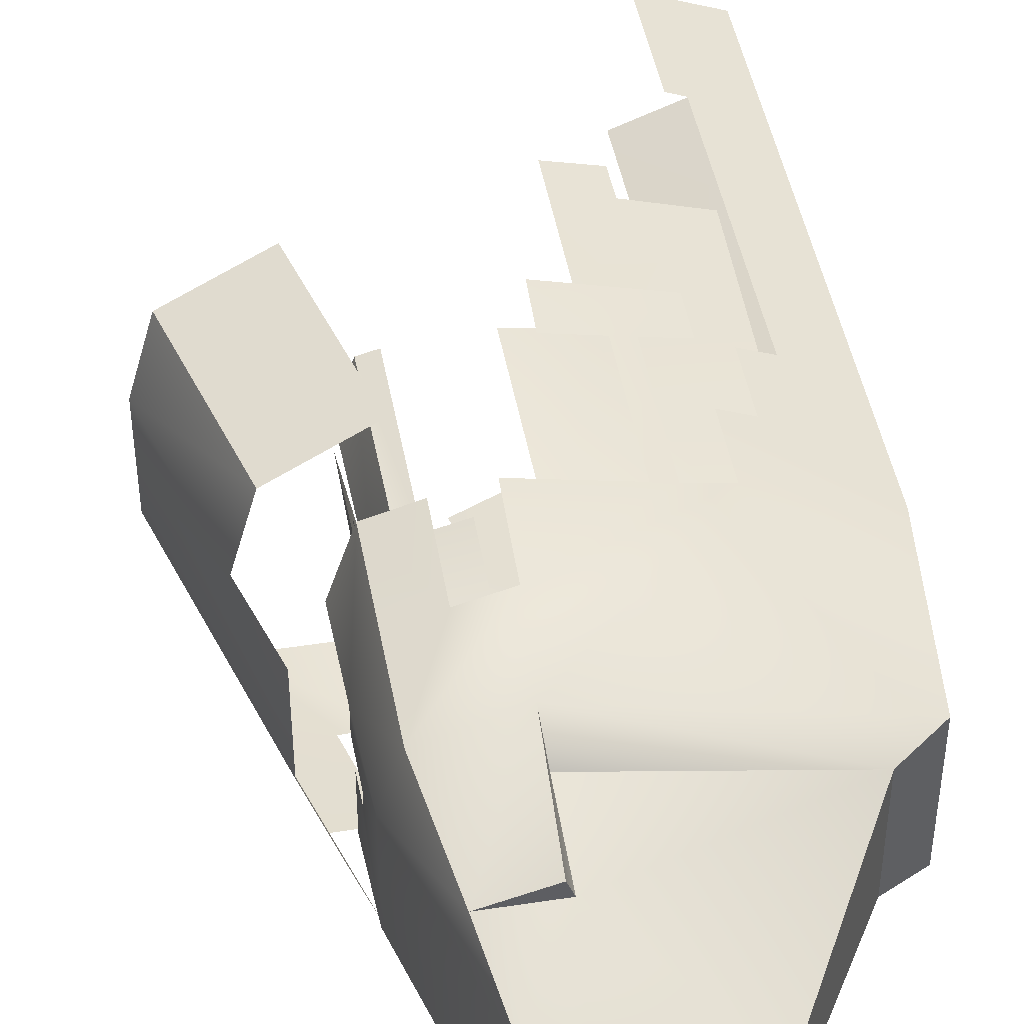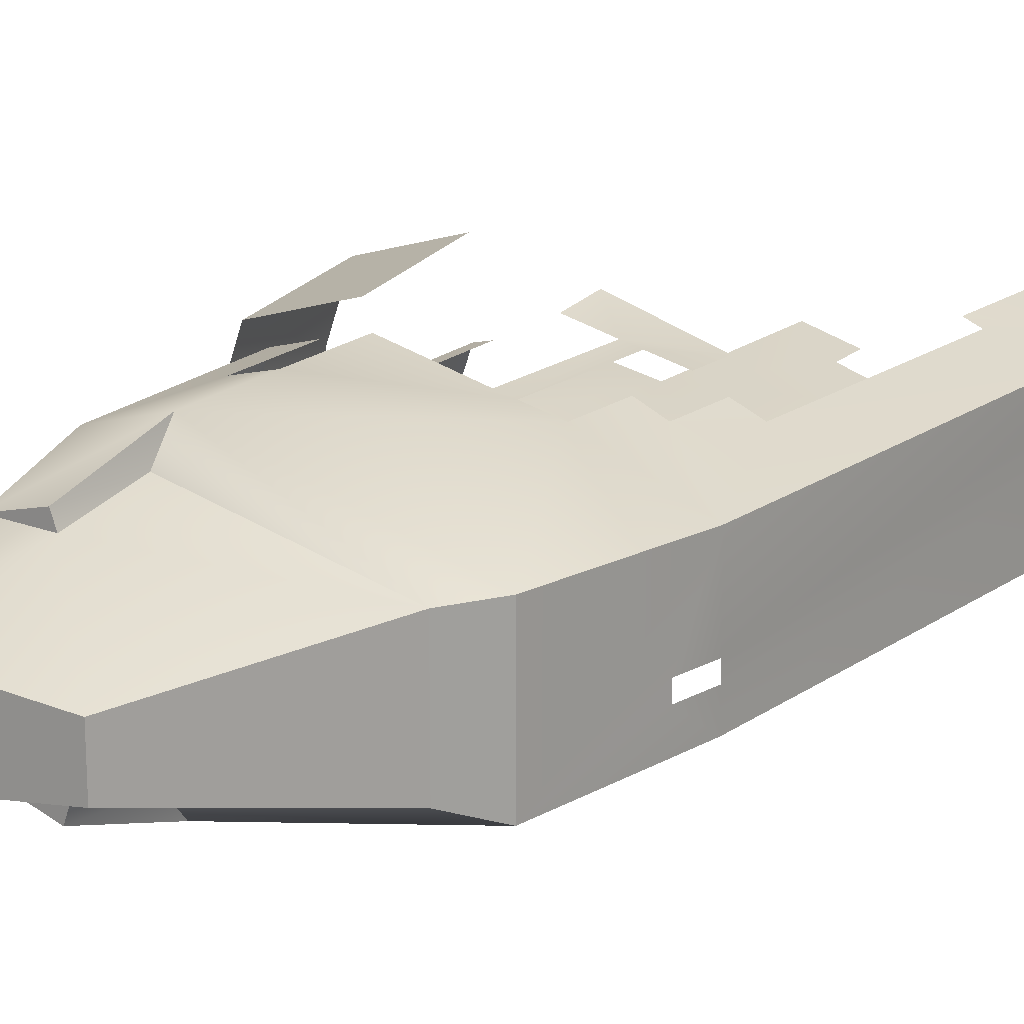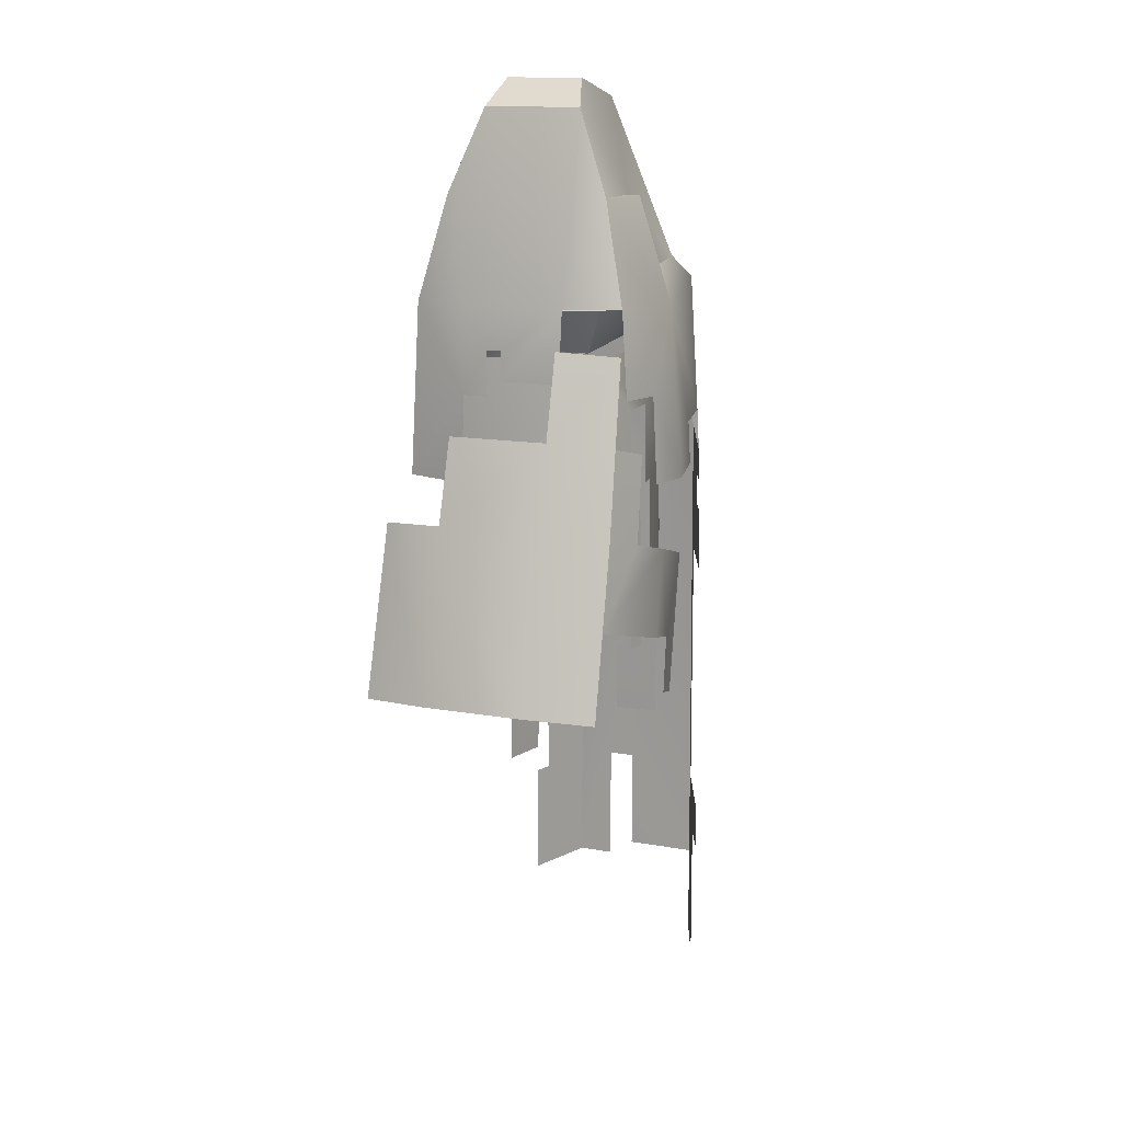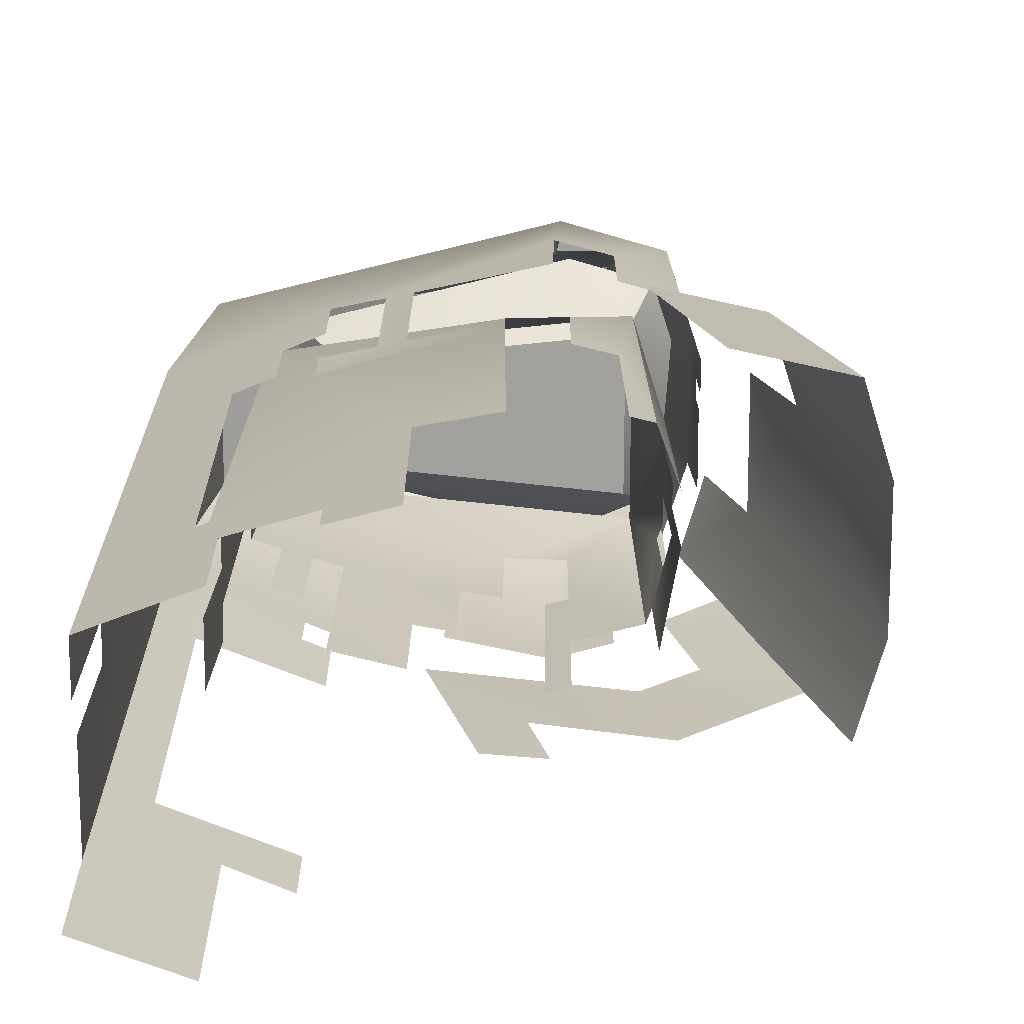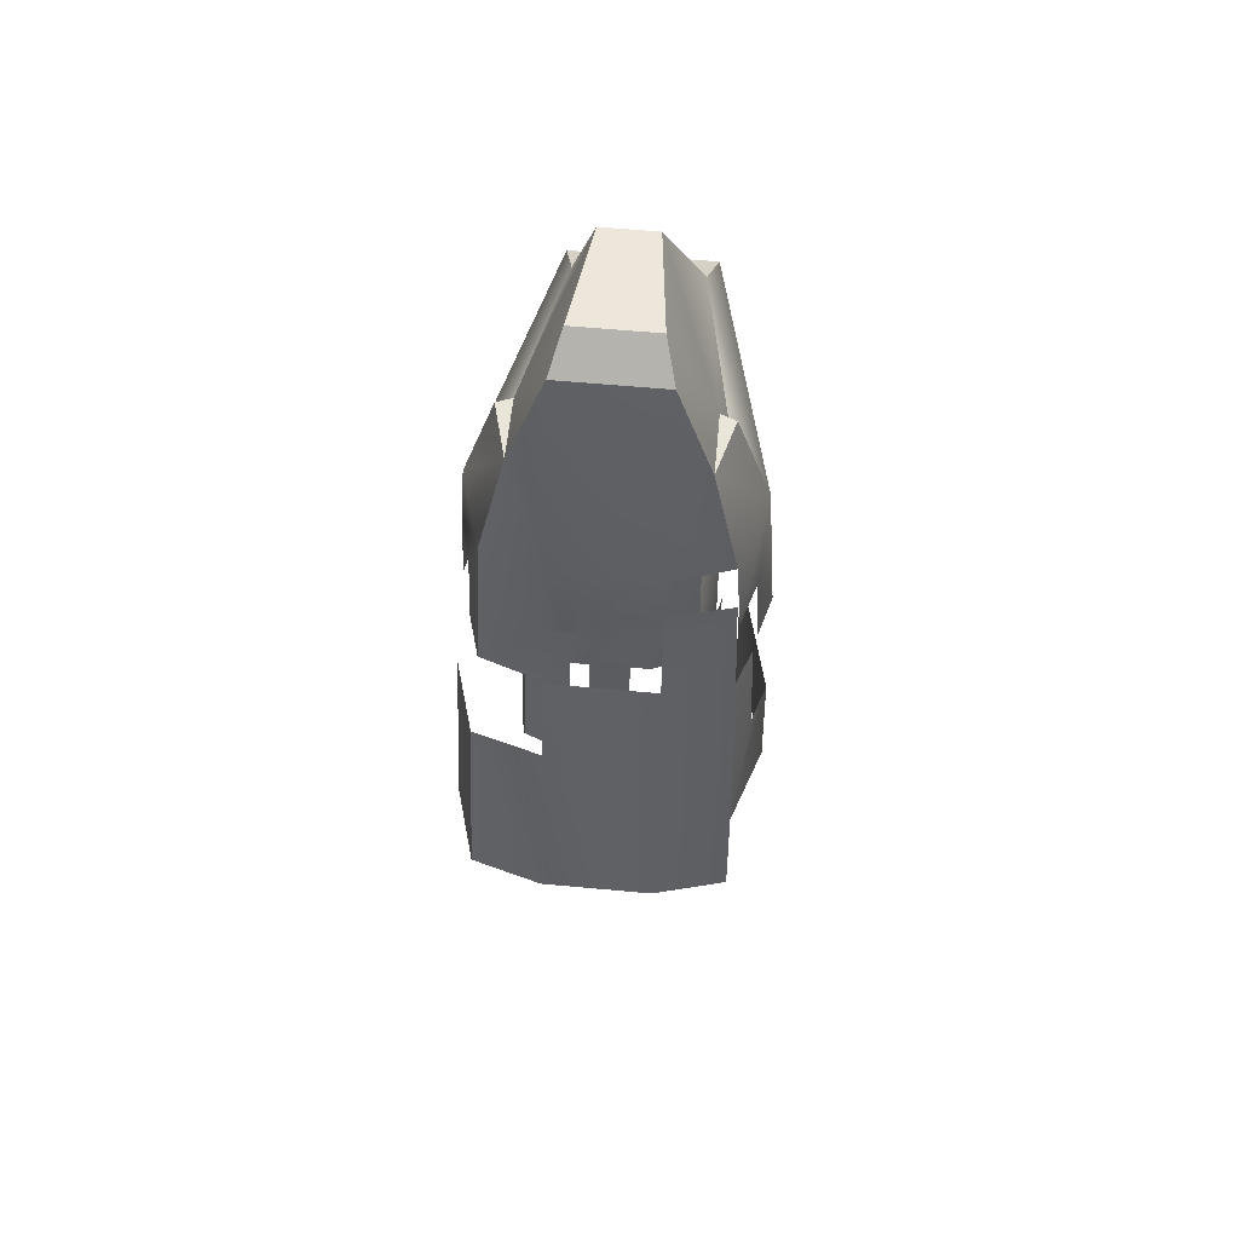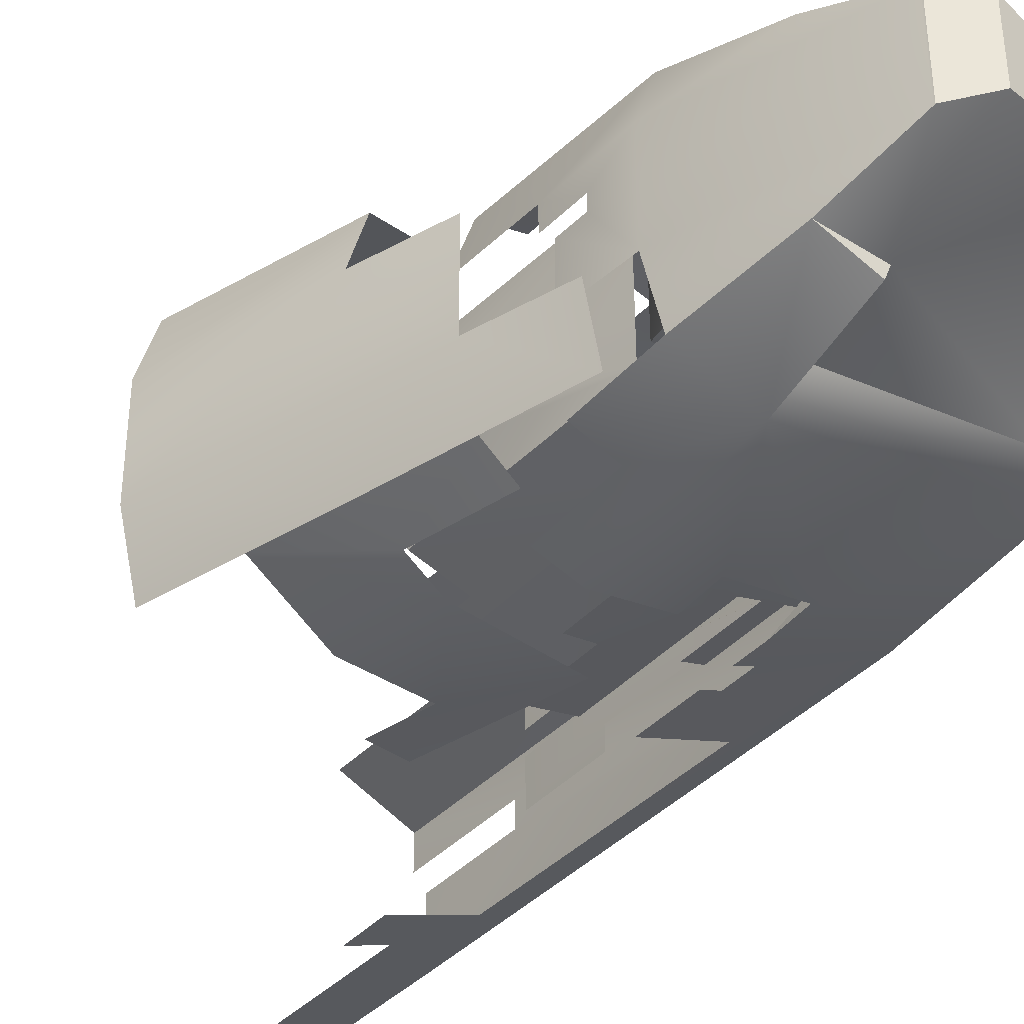
<metadata>
{"format":"obj","ext":"obj","renderer":"f3d","projection":"perspective","resolution":1024,"background":"white","views":[{"elev":45.0,"azim":-10.3,"up":"+Y"},{"elev":18.2,"azim":36.6,"up":"+Y"},{"elev":13.7,"azim":-68.1,"up":"+Z"},{"elev":18.0,"azim":179.7,"up":"+Y"},{"elev":58.6,"azim":-84.5,"up":"+Z"},{"elev":-39.4,"azim":-38.6,"up":"+Y"}]}
</metadata>
<code>
g ShipWreck
v 184.6 66.72 1216
v 184.6 -66.72 1216
v 438 151.7 782.7
v 438 -151.7 782.7
v -112.8 -99.81 1265
v -83.56 -254.4 782.7
v -112.8 99.81 1265
v -83.56 254.4 782.7
v -286 -274.3 717
v -91.03 -331.2 717
v 540.6 -175.3 717
v 540.6 175.3 717
v -91.03 331.2 717
v -286 274.3 717
v -83.56 -211.5 980.7
v -83.56 211.5 980.7
v -237.4 -212.4 980.7
v -98.52 -249.4 980.7
v -98.51 249.4 980.7
v -237.4 212.3 980.7
v -193.9 127 1196
v -193.9 -127 1196
v -331.3 134.2 717
v -194.5 128.3 1193
v -331.3 -134.2 717
v -194.5 -128.3 1193
v 595.1 -170 270.3
v 595.1 170 270.3
v 311.8 279.8 275.8
v -68.48 358.9 275.8
v -289.7 297.5 270.3
v -344.1 130.4 270.3
v -68.48 -358.9 270.3
v 311.8 -279.8 270.3
v 605.2 -173.9 -1263
v 605.2 173.9 -1063
v 317.1 286.9 -172.7
v 56.64 357.2 -172.7
v 317.1 -286.9 -885
v -179.1 329.8 270.3
v -75.06 348 494.6
v -181.1 319.4 494.6
v -179.1 -329.8 270.3
v -287.1 -287.9 494.6
v -181.1 -319.4 494.6
v -339 128.3 494.6
v -339 -128.3 533.6
v 457.3 225.1 -61.16
v 314.5 -283.4 -61.16
v 313.1 281.6 104.6
v 385.9 253.6 -61.16
v 384.3 252 104.6
v 418.6 244.2 -1063
v 459.2 226.4 -756.9
v 417.2 242.9 -756.9
v 313.1 -281.6 104.6
v 362.7 -260.6 104.6
v 528.7 -197.9 -61.16
v 530.9 -199 -756.9
v 315.8 -285.1 -756.9
v 425.1 -242.1 -1263
v 424.2 -241.3 -885
v 361.8 -259.7 187.5
v 312.5 -280.7 187.5
v -339 24.75 533.6
v -337.7 24.74 609.1
v -339 64.14 494.6
v -337.7 63.87 609.1
v 121.7 -318.2 270.3
v 305.2 -276 382.5
v 116.7 -313.6 382.5
v 216.7 298.7 275.8
v 315.8 285.1 -60.54
v 220.7 304.3 -60.54
v 169.2 308.4 275.8
v 173.1 314.1 -60.54
v 54.24 339.3 -60.54
v 605.2 80.44 -1063
v 605.5 11.72 -1020
v 601.4 11.23 -739
v 601.4 79.35 -739
v 605.5 -173.4 -1020
v 595.1 -85.02 270.3
v 581.5 -85.68 382
v 581.5 -42.84 382
v 595.1 -42.51 270.3
v 301.4 -256.4 380.7
v -357.8 -127.1 618
v -310.3 -280.5 605.3
v -217.7 362.1 116.1
v -431.3 300 173.3
v -483.9 131.5 187.4
v -431.3 -300 173.3
v -217.7 -362.1 116.1
v 149.7 -282.7 17.67
v -328.8 370.7 -318.4
v -546.8 307.2 -260
v -600.6 133 -245.6
v -600.6 -133 -245.6
v -546.8 -307.2 -260
v 58.12 -289.8 -344.5
v -324.5 -332.6 144.7
v -370.8 -290.2 389.3
v -268.4 -322.1 361.9
v -420.9 -129.3 402.7
v -420.9 130 402.7
v -57.29 -312.4 -313.5
v -273.2 -366.4 -101.2
v -22.18 -306.9 -168.4
v -489 -303.6 -43.35
v -217.2 -197.1 575
v 435.5 -124.8 575
v 434.5 121.1 575
v -218.7 187.7 575
v 471.1 -105.6 -545.7
v 470.2 133 -546.9
v -226.7 214 -194
v -269.2 96.66 -193.2
v -50.24 -245.8 -192.6
v -260.9 -94.34 228.7
v -56.69 -242.8 228.4
v 92.25 -215.7 227.6
v 454.2 -119.8 225.4
v 347.7 -154.2 226.1
v 470.7 13.67 -546.3
v -268.9 5.151 -192.8
v -261.7 91.32 227.8
v -235.9 -174.1 -192
v -223.1 -202.7 18.55
v -233.5 -174.6 18.46
v -251 -121.2 228.8
v -254.3 -118.4 18.28
v 17.78 -229.2 228
v 14.28 -228 438.5
v 174.8 -203.3 -193.8
v 96.02 -216.5 17.09
v 170.8 -202.7 16.66
v 294.4 -171.4 226.4
v 400.9 -137 225.7
v 354.6 -152.1 15.53
v 461.8 -110.3 -310.2
v 409.1 -133.8 15.17
v 305.7 -169.6 -194.6
v -183.1 225 -194.3
v -181.7 209.8 226.8
v -99.61 230.8 226.3
v -101.5 222.8 436.8
v -180.7 -213.1 18.4
v -97.8 -232.6 228.6
v -99.72 -231.2 439.1
v -93.94 -235.2 -192.4
v -95.87 -233.9 18.1
v 453.9 -59.22 225.1
v 470.4 73.31 -546.6
v 461.3 9.892 -310.8
v 461.1 69.99 -311.1
v 461.5 -50.21 -310.5
v 288.5 185.1 -550.3
v 287.4 188.9 -635.8
v 162.6 209.2 -199.8
v 13.47 235.2 -199.2
v 12.52 220.5 436.3
v 165.3 220.1 -635.4
v -261.5 44.9 228
v -261.1 -47.93 228.5
v -265.1 1.82 17.74
v -264.9 -44.26 17.96
v -265.3 47.9 17.51
v -237.3 184.7 -193.8
v -106.4 -262.1 708.1
v 393.8 -138.6 708.1
v 393.8 139 708.1
v -106.4 262.5 708.1
v -260.8 217.4 708.1
v -296.7 106.5 708.1
v -280.9 -106.1 707.6
v -248.9 -201.7 707.5
v -206.3 -155.9 595.6
v 310.6 -98.67 595.6
v 309.8 96.11 595.6
v -207.5 148.9 595.6
f 176 178 177
f 181 175 174
f 175 181 176
f 176 181 178
f 179 181 180
f 178 181 179
f 180 173 172
f 173 180 181
f 170 179 171
f 170 178 179
f 178 170 177
f 173 181 174
f 171 180 172
f 180 171 179
f 153 116 113
f 156 153 155
f 153 156 116
f 155 153 157
f 153 113 123
f 155 157 115
f 116 156 154
f 115 157 141
f 123 113 112
f 155 115 125
f 163 158 159
f 114 147 145
f 114 145 117
f 117 145 144
f 147 114 162
f 162 114 113
f 162 113 160
f 162 160 161
f 160 113 116
f 160 116 158
f 160 158 163
f 145 147 146
f 130 131 132
f 130 132 167
f 131 130 129
f 131 129 111
f 131 111 120
f 120 111 165
f 165 111 164
f 164 111 127
f 127 111 114
f 127 114 117
f 127 117 169
f 127 169 118
f 165 164 166
f 165 166 167
f 167 166 126
f 166 164 168
f 130 167 128
f 128 167 126
f 138 112 134
f 143 137 135
f 136 138 122
f 138 134 122
f 124 142 139
f 124 139 123
f 142 124 140
f 122 134 133
f 121 152 119
f 138 136 137
f 138 137 143
f 129 149 150
f 119 152 151
f 129 150 111
f 111 150 134
f 111 134 112
f 112 138 124
f 112 124 123
f 152 121 149
f 152 149 148
f 148 149 129
f 3 11 12
f 11 3 4
f 5 21 22
f 5 1 7
f 21 5 7
f 1 5 2
f 24 26 22
f 105 89 88
f 91 97 98
f 25 24 23
f 23 20 14
f 99 93 105
f 105 93 103
f 92 105 106
f 105 92 99
f 99 92 98
f 89 105 103
f 68 46 67
f 91 98 92
f 17 25 9
f 24 25 26
f 24 22 21
f 4 1 2
f 11 28 12
f 84 11 27
f 85 11 84
f 11 85 28
f 80 82 79
f 36 81 78
f 80 27 82
f 86 36 28
f 80 83 27
f 80 86 83
f 86 81 36
f 81 86 80
f 1 4 3
f 84 27 83
f 28 85 86
f 25 17 26
f 20 23 24
f 25 65 47
f 68 23 46
f 68 25 23
f 25 66 65
f 25 68 66
f 14 46 23
f 31 46 14
f 31 32 46
f 99 110 93
f 99 100 110
f 37 74 73
f 90 96 97
f 29 12 28
f 16 21 7
f 76 38 77
f 90 97 91
f 19 13 20
f 13 8 3
f 8 13 19
f 1 16 7
f 36 55 54
f 36 54 48
f 36 48 28
f 28 48 52
f 28 52 50
f 55 36 53
f 52 48 51
f 28 50 29
f 72 76 75
f 76 72 74
f 42 14 41
f 14 42 31
f 31 42 40
f 41 14 13
f 37 76 74
f 76 37 38
f 20 13 14
f 13 3 12
f 41 29 72
f 41 72 75
f 41 75 30
f 29 41 13
f 29 13 12
f 8 19 16
f 3 8 16
f 3 16 1
f 21 16 20
f 16 19 20
f 15 2 5
f 101 109 107
f 17 10 18
f 33 45 43
f 18 6 15
f 109 95 94
f 110 94 102
f 94 110 108
f 10 11 4
f 109 101 95
f 110 102 93
f 6 18 10
f 10 70 11
f 103 102 104
f 102 103 93
f 109 94 108
f 34 70 87
f 58 82 27
f 58 27 57
f 82 58 59
f 82 59 62
f 58 57 56
f 57 27 63
f 63 27 34
f 63 34 64
f 82 62 61
f 82 61 35
f 58 56 49
f 62 59 60
f 62 60 39
f 45 10 44
f 10 45 33
f 44 10 9
f 10 4 6
f 17 9 10
f 71 33 69
f 11 70 34
f 11 34 27
f 10 33 71
f 10 71 70
f 15 17 18
f 4 2 15
f 4 15 6
f 15 22 17
f 22 15 5

</code>
